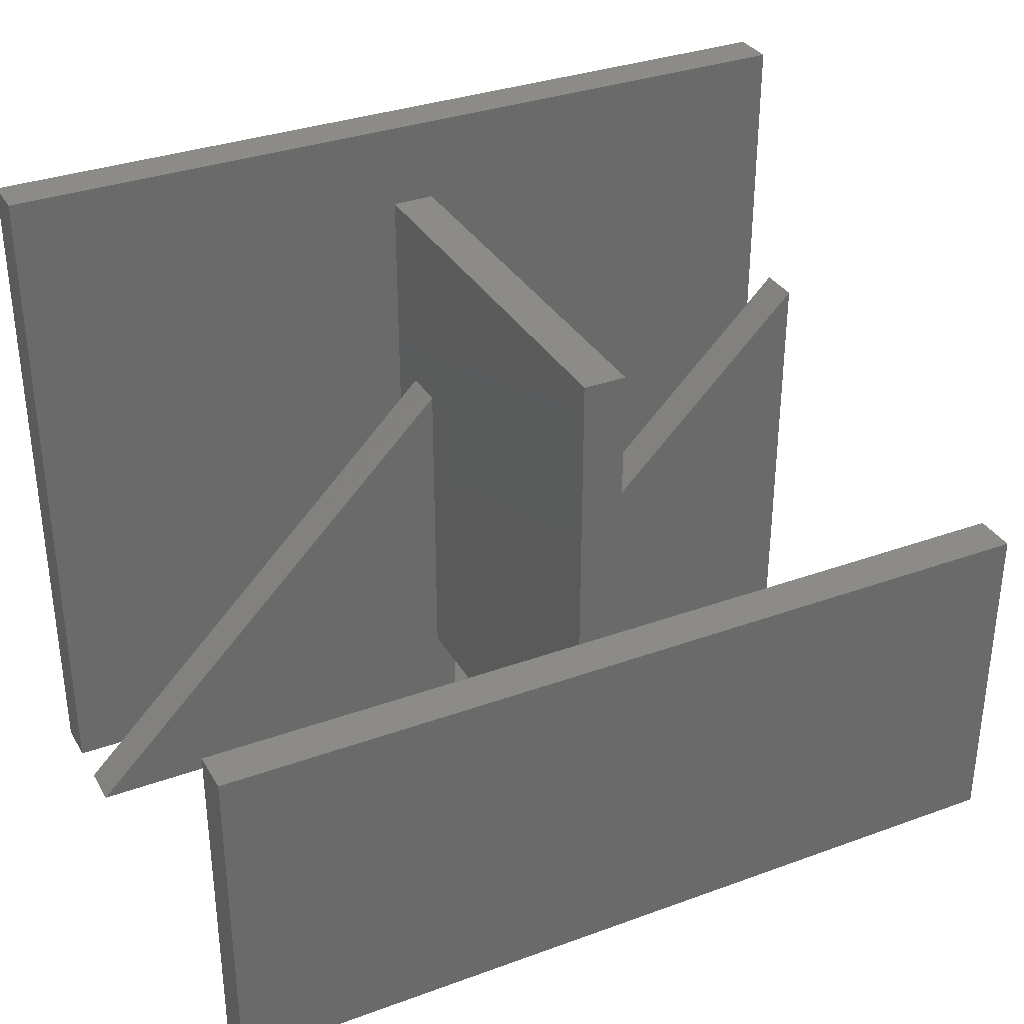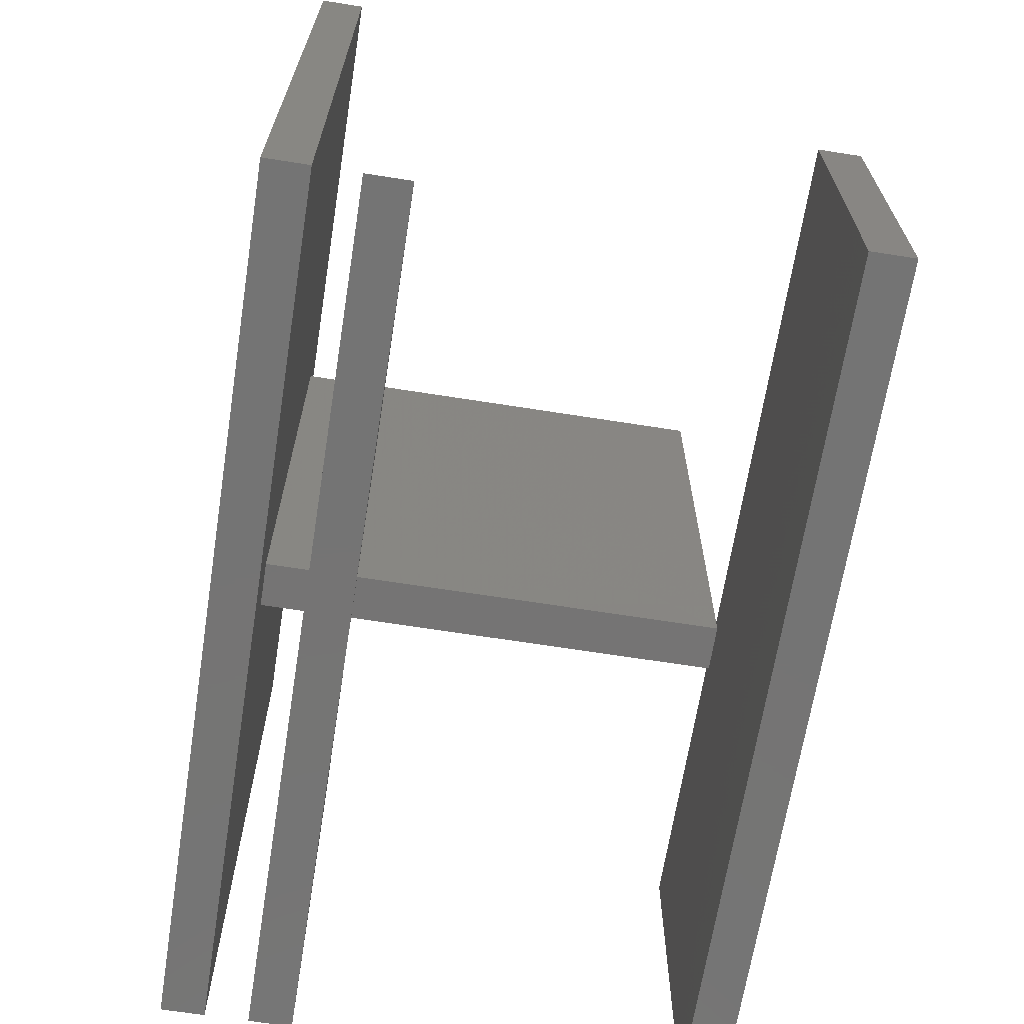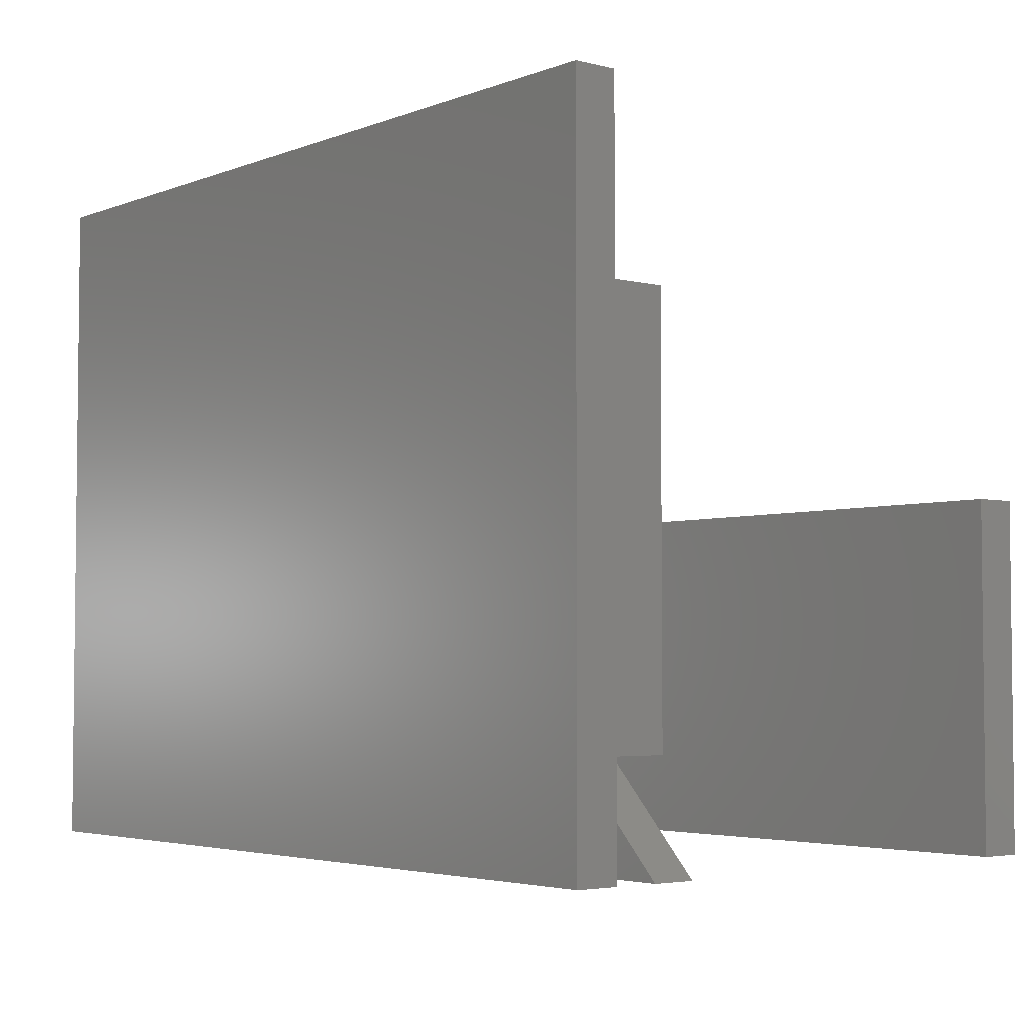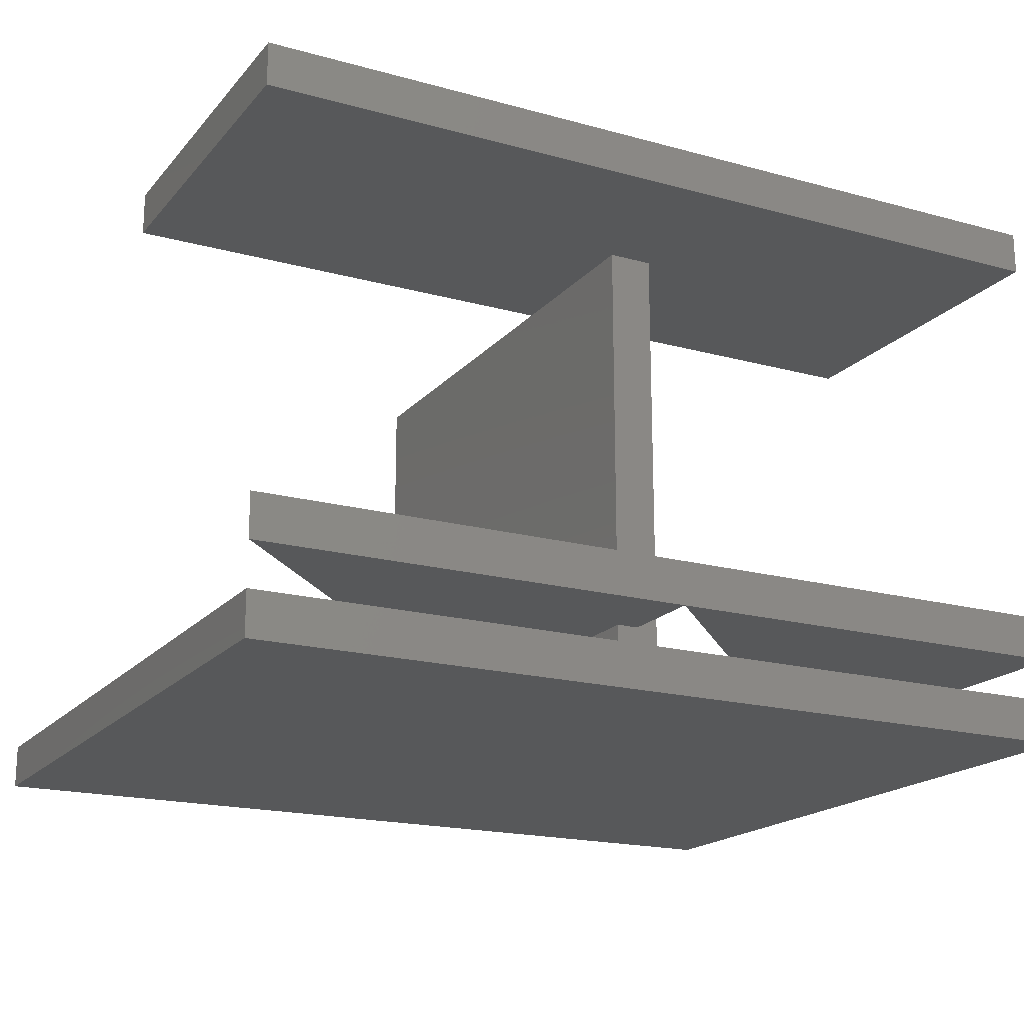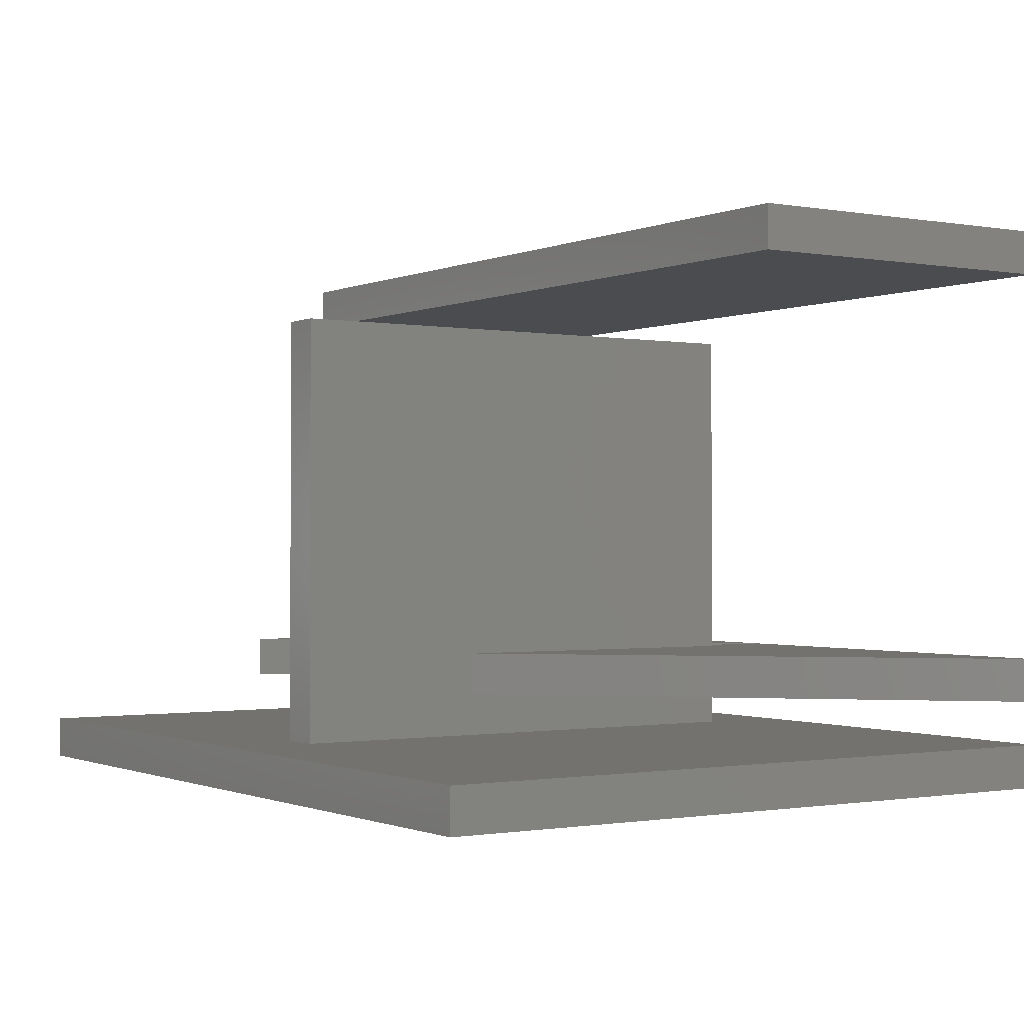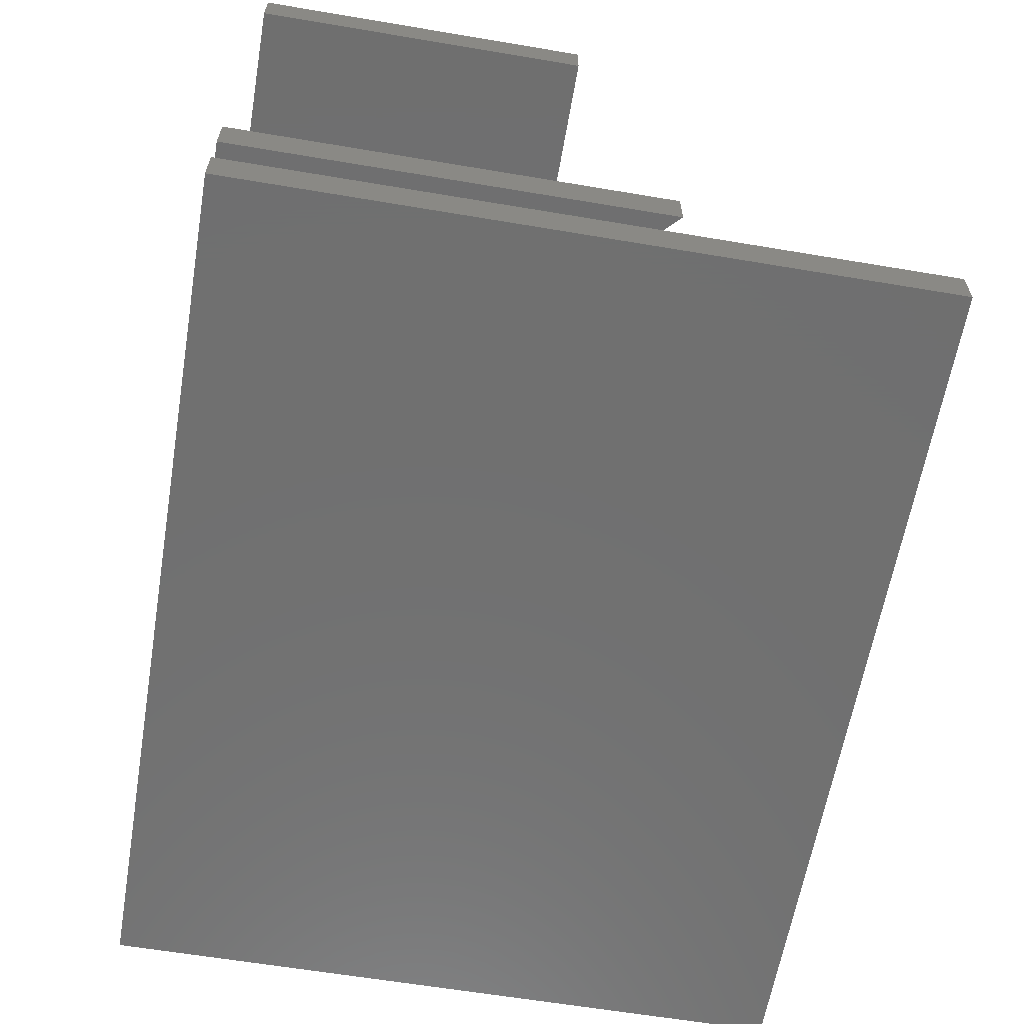
<metadata>
{"format":"stl","ext":"stl","renderer":"f3d","projection":"perspective","resolution":1024,"background":"white","views":[{"elev":33.5,"azim":-26.4,"up":"+Y"},{"elev":-66.7,"azim":-99.0,"up":"+Y"},{"elev":-3.9,"azim":-129.0,"up":"+Y"},{"elev":-18.6,"azim":-27.7,"up":"+Z"},{"elev":-0.9,"azim":-123.3,"up":"+Z"},{"elev":-62.0,"azim":80.3,"up":"+Z"}]}
</metadata>
<code>
# stl→obj: 38 verts, 68 faces
v 100 0 5
v 100 80 0
v 100 80 5
v 100 0 0
v 52.5 70 5
v 47.5 70 5
v 0 80 5
v 47.5 10 5
v 52.5 10 5
v 0 0 5
v 0 0 0
v 0 80 0
v 52.5 10 55
v 52.5 70 55
v 47.5 70 55
v 47.5 10 55
v 47.5 47.5 15
v 47.5 47.5 10
v 47.5 10 10
v 47.5 10 15
v 50 10 10
v 50 10 15
v 100 0 65
v 100 40 60
v 100 40 65
v 100 0 60
v 0 40 65
v 0 0 65
v 0 0 60
v 0 40 60
v 50 0 10
v 0 0 10
v 50 0 15
v 0 0 15
v 100 0 10
v 100 50 10
v 100 0 15
v 100 50 15
f 1 2 3
f 2 1 4
f 3 5 1
f 3 6 5
f 6 7 8
f 7 6 3
f 9 1 5
f 8 1 9
f 8 10 1
f 10 8 7
f 11 2 4
f 2 11 12
f 11 7 12
f 7 11 10
f 2 7 3
f 7 2 12
f 11 1 10
f 1 11 4
f 13 5 14
f 5 13 9
f 15 13 14
f 13 15 16
f 17 6 18
f 8 18 6
f 18 8 19
f 6 17 15
f 16 17 20
f 17 16 15
f 5 15 14
f 15 5 6
f 19 8 21
f 22 16 20
f 16 22 13
f 9 22 21
f 22 9 13
f 9 21 8
f 23 24 25
f 24 23 26
f 27 23 25
f 23 27 28
f 29 24 26
f 24 29 30
f 29 27 30
f 27 29 28
f 24 27 25
f 27 24 30
f 29 23 28
f 23 29 26
f 31 19 21
f 19 32 18
f 32 19 31
f 32 33 34
f 33 32 31
f 33 21 22
f 21 33 31
f 17 34 20
f 20 33 22
f 33 20 34
f 32 17 18
f 17 32 34
f 35 31 36
f 31 37 33
f 37 31 35
f 37 36 38
f 36 37 35
f 38 33 37
f 31 38 36
f 38 31 33

</code>
